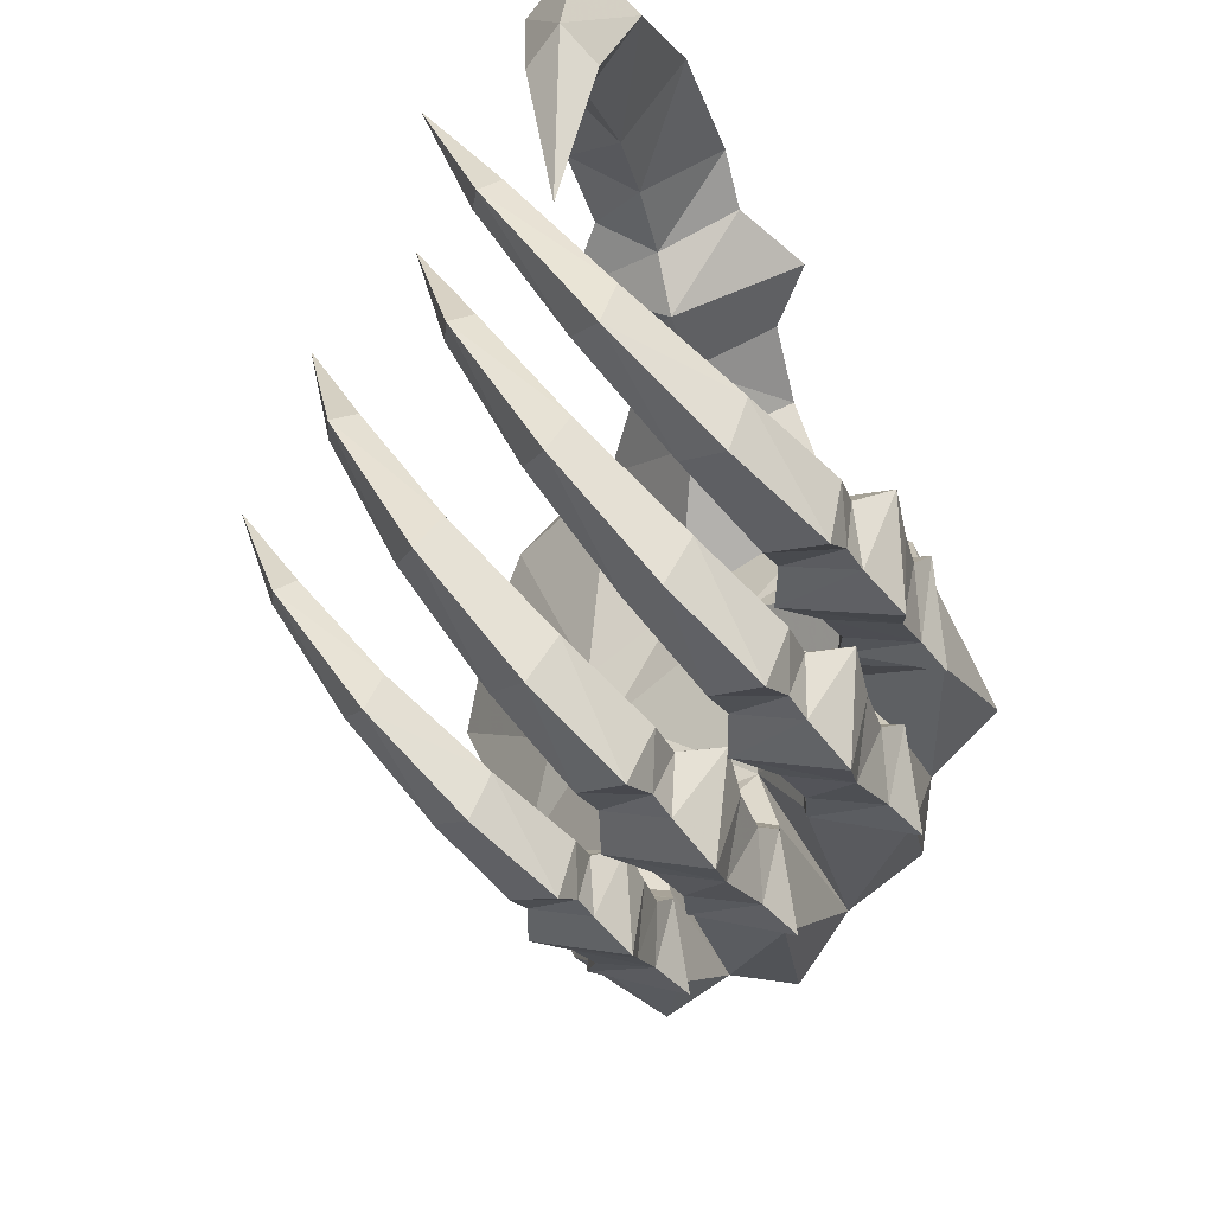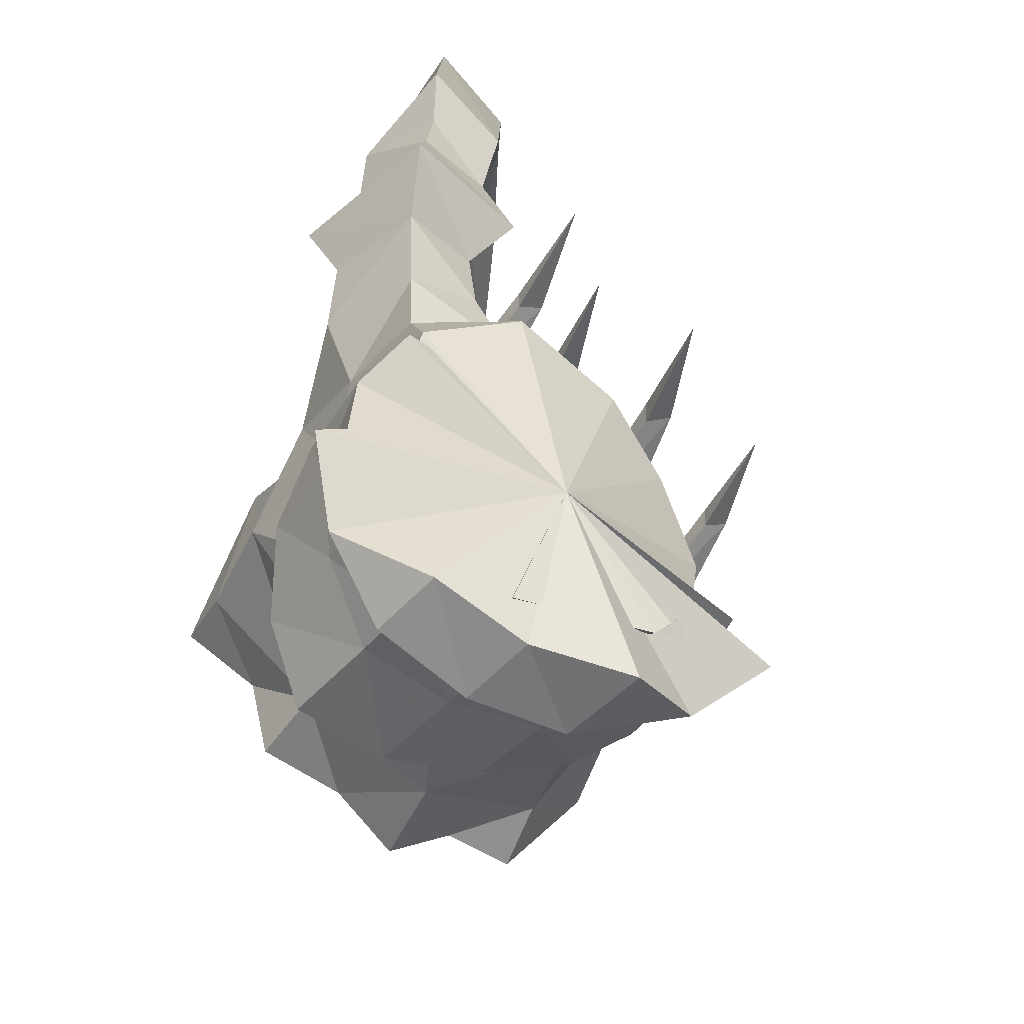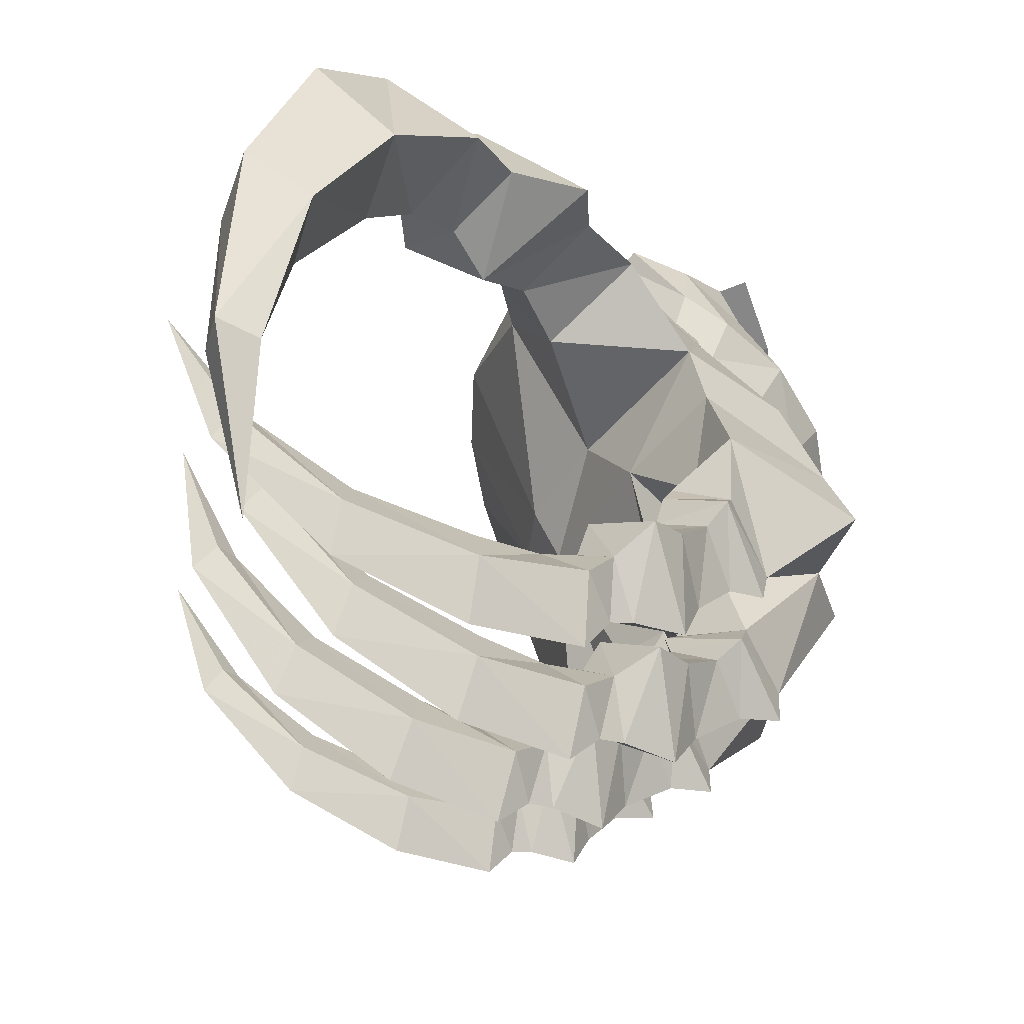
<metadata>
{"format":"obj","ext":"obj","renderer":"f3d","projection":"perspective","resolution":1024,"background":"white","views":[{"elev":-59.5,"azim":-37.7,"up":"+Y"},{"elev":49.3,"azim":133.7,"up":"+Y"},{"elev":-32.1,"azim":-15.9,"up":"+Y"}]}
</metadata>
<code>
v 0.09017 0.4545 -0.1085
v 0.06078 0.5115 -0.1104
v 0.07439 0.5004 -0.1895
v 0.0967 0.4404 -0.1774
v 0.1056 0.4212 -0.2714
v 0.09099 0.4868 -0.2861
v 0.2135 0.456 -0.2887
v 0.123 0.4699 0.07179
v 0.09473 0.5427 7.781e-05
v 0.08657 0.67 0.2041
v 0.01045 0.5971 0.1276
v 0.1665 0.5856 0.1681
v -0.03944 0.6173 0.1872
v -0.09194 0.6761 0.1557
v -0.04012 0.6913 0.09469
v -0.09966 0.5875 0.2327
v 0.01653 0.6675 0.2615
v -0.1437 0.6205 0.2679
v -0.09746 0.6573 0.3416
v -0.008162 0.6564 0.3355
v -0.1997 0.6671 0.2391
v -0.1743 0.6686 0.1634
v 0.1824 0.3042 0.00346
v 0.004643 0.2567 0.277
v 0.06168 0.2678 0.257
v 0.02714 0.1836 0.2096
v -0.01107 0.211 0.2858
v -0.00586 0.1616 0.254
v 0.05176 0.2227 0.3541
v 0.09349 0.2347 0.3191
v 0.01245 0.1843 0.3349
v -0.2805 0.1769 0.3776
v -0.3907 0.2731 0.3596
v -0.4091 0.2451 0.3477
v -0.4588 0.3981 0.3225
v -0.3969 0.2653 0.324
v -0.3665 0.2801 0.3373
v -0.2624 0.2166 0.3381
v -0.1403 0.1368 0.3764
v -0.2857 0.1622 0.3186
v -0.1547 0.1198 0.2982
v -0.1437 0.07262 0.3505
v -0.2862 0.1226 0.3598
v -0.1332 0.1887 0.3299
v -0.05674 0.1919 0.3078
v -0.02215 0.1484 0.3591
v -0.01938 0.07478 0.3337
v -0.03774 0.1288 0.2695
v 0.01056 0.1133 0.3237
v 0.0396 0.1237 0.3117
v -0.3848 0.1048 0.4277
v -0.3873 0.2831 0.4452
v -0.3887 0.2694 0.4925
v -0.348 0.421 0.4191
v -0.347 0.446 0.5
v -0.2637 0.5412 0.3621
v -0.256 0.5833 0.4534
v -0.2039 0.5949 0.316
v -0.1466 0.6632 0.3808
v -0.1566 0.7369 0.2876
v -0.4356 0.2815 0.4987
v -0.4352 0.2741 0.4507
v -0.4183 0.4875 0.4991
v -0.3392 0.666 0.4407
v -0.2451 0.7429 0.358
v -0.1965 0.725 0.3154
v -0.4266 0.4484 0.4331
v -0.358 0.5943 0.3612
v -0.2641 0.6751 0.2756
v 0.1098 0.1848 0.1441
v 0.1161 0.1214 0.1039
v 0.06192 0.1073 0.09665
v 0.05168 0.1832 0.164
v 0.1357 0.147 0.2061
v 0.1803 0.1742 0.1755
v 0.09259 0.1419 0.2411
v 0.04754 0.1105 0.2219
v 0.0287 0.1406 0.1729
v 0.02576 0.09107 0.1411
v -0.2427 0.1511 0.2646
v -0.3356 0.264 0.2466
v -0.3583 0.2394 0.2348
v -0.3431 0.2573 0.211
v -0.3107 0.2669 0.2243
v -0.2184 0.1873 0.2252
v -0.111 0.08859 0.2634
v -0.2572 0.09847 0.2468
v -0.2502 0.1375 0.2057
v -0.1279 0.07416 0.1853
v -0.1248 0.02583 0.2375
v -0.09542 0.1386 0.217
v -0.01947 0.1293 0.1948
v 0.007526 0.08069 0.2461
v -0.00177 0.00763 0.2207
v -0.01105 0.06393 0.1565
v 0.03406 0.04072 0.2108
v 0.06442 0.04629 0.1988
v -0.3978 0.4092 0.06349
v -0.3578 0.2726 0.1006
v -0.3327 0.2743 0.07832
v -0.2445 0.1902 0.07915
v -0.2705 0.1552 0.1186
v -0.3817 0.2491 0.08874
v -0.3656 0.2663 0.06503
v -0.1421 0.08627 0.1174
v -0.2788 0.142 0.05965
v -0.159 0.02427 0.09151
v -0.2876 0.1034 0.1008
v -0.1597 0.07269 0.03925
v -0.1241 0.1354 0.07095
v -0.04869 0.1224 0.04758
v -0.02413 0.07251 0.1001
v -0.03703 0 0.07468
v 0.0003945 0.03127 0.06475
v -0.04351 0.05669 0.01052
v 0.01731 0.1003 0.0759
v 0.031 0.03533 0.05274
v -0.0054 0.08197 -0.004963
v -8.855e-06 0.1313 0.02687
v 0.06387 0.1294 0.0951
v 0.02505 0.1727 0.01803
v 0.08314 0.1714 -0.001942
v 0.1072 0.1324 0.0601
v 0.1531 0.1573 0.02952
v 0.03152 0.09644 -0.04936
v 0.08638 0.1078 -0.04214
v 0.1985 0.2227 0.01002
v 0.148 0.2433 -0.03732
v 0.1529 0.2773 -0.1139
v 0.1478 0.2987 -0.0552
v 0.121 0.2652 -0.1635
v 0.1533 0.2552 -0.2509
v 0.2209 0.3059 -0.243
v -0.1135 0.7806 0.253
v -0.04689 0.7474 0.2016
v 0.0302 0.7562 0.1235
v 0.08724 0.7686 0.06727
v -0.002121 0.7034 0.008182
v 0.1412 0.6876 0.1094
v 0.1001 0.126 0.2984
v 0.1265 0.1777 0.2695
v 0.07835 0.2063 0.2168
v 0.1245 0.03861 0.1855
v 0.159 0.08532 0.1565
v 0.1654 0.1523 0.08432
v 0.2184 0.1288 0.1356
v 0.1911 0.1776 0.05599
v 0.09062 0.02469 0.03946
v 0.1274 0.06964 0.01053
v 0.1371 0.1362 -0.06169
v 0.1889 0.1101 -0.01037
v 0.164 0.1602 -0.09003
v 0.1832 0.1856 0.02579
v 0.241 0.1179 -0.02204
v 0.2503 0.1601 -0.04937
v 0.1658 0.2268 -0.1146
v 0.1194 0.2382 -0.1561
v 0.1574 0.1928 -0.1008
v 0.1349 0.1644 -0.09754
v 0.164 0.1281 -0.1378
v 0.09842 0.1369 -0.07076
v 0.124 0.08512 -0.1142
v 0.03749 0.09597 -0.1666
v 0.08355 0.1129 -0.1603
v 0.0596 0.1287 -0.04859
v 0.09794 0.04145 -0.08884
v 0.07254 0.1676 -0.1251
v 0.0247 0.09747 -0.05693
v 0.04493 0.04298 -0.07721
v 0.007391 0.07868 -0.1277
v 0.0057 0.1221 -0.09986
v -0.2136 0.1416 -0.05408
v -0.3008 0.203 -0.05481
v -0.2317 0.1079 -0.01953
v -0.3224 0.1983 -0.03532
v -0.3283 0.1918 -0.06645
v -0.1115 0.06478 -0.02058
v -0.1023 0.1097 -0.06126
v -0.2398 0.06082 -0.03514
v -0.34 0.1749 -0.04569
v -0.2371 0.0954 -0.07115
v -0.1182 0.008903 -0.04327
v -0.009425 0.003615 -0.05799
v -0.125 0.05075 -0.08902
v -0.0353 0.1081 -0.08314
v -0.0076 0.06807 -0.03571
v -0.02235 0.05187 -0.1142
v 0.01895 0.03552 -0.06669
v 0.2314 0.838 -0.0045
v 0.1656 0.8655 -0.01421
v 0.2158 0.7746 0.03022
v 0.2701 0.7423 0.03113
v 0.2028 0.7284 0.02264
v 0.2509 0.6921 0.02206
v 0.3123 0.8001 -0.03684
v 0.2991 0.8652 -0.06162
v 0.3503 0.7091 0.0009798
v 0.3217 0.6587 -0.0005731
v 0.3826 0.6203 -0.05113
v 0.4195 0.6686 -0.06005
v 0.4166 0.5857 -0.1186
v 0.4588 0.6286 -0.1382
v 0.3719 0.7647 -0.1042
v 0.3525 0.8259 -0.1308
v 0.4063 0.7227 -0.1866
v 0.4232 0.5905 -0.2237
v 0.3858 0.5526 -0.1931
v 0.3808 0.7861 -0.2174
v 0.3759 0.6845 -0.2722
v 0.3571 0.5674 -0.2959
v 0.3275 0.5364 -0.2569
v 0.2582 0.5407 -0.3117
v 0.3566 0.7434 -0.3036
v 0.3195 0.6534 -0.344
v 0.2786 0.5655 -0.3558
v 0.2093 0.5617 -0.3428
v 0.3067 0.7135 -0.3794
v 0.2405 0.6508 -0.3965
v 0.2236 0.585 -0.3832
v 0.1641 0.6583 -0.385
v 0.187 0.6416 -0.3268
v 0.1759 0.7656 -0.4104
v 0.2181 0.763 -0.4004
v -0.01102 0.7252 -0.1389
v 0.01058 0.6839 -0.2283
v 0.05251 0.6494 -0.3172
v 0.2017 0.5226 -0.3019
v 0.198 0.3588 0.112
v 0.161 0.3866 0.1799
v 0.1604 0.3315 0.05772
v 0.1799 0.4145 0.2499
v 0.1798 0.5146 0.1825
v 0.1226 0.3598 0.2111
v 0.1701 0.2869 0.1634
v 0.1707 0.3232 0.2653
v 0.1089 0.3404 0.2211
v 0.1431 0.274 0.1689
v 0.1565 0.3029 0.291
v 0.09425 0.2965 0.2361
v 0.1219 0.2448 0.1973
v 0.133 0.2688 0.2885
v 0.166 0.2471 0.09158
v 0.1991 0.2142 0.04494
v 0.1466 0.2347 0.1043
v 0.1466 0.2078 0.1231
v 0.2231 0.2291 0.156
v 0.209 0.2039 0.1781
v -0.3824 0.3985 0.2095
v 0.1124 0.1926 -0.01676
v 0.1199 0.2214 -0.02898
v 0.1739 0.1964 -0.1011
v 0.01862 0.7904 -0.03243
v 0.3008 0.5946 -0.1925
v 0.2479 0.7965 -0.04864
v 0.3079 0.6524 -0.03573
v 0.2898 0.7499 -0.1344
v 0.2267 0.6877 0.04724
v 0.3112 0.524 -0.1808
v 0.3384 0.57 -0.02993
v 0.2976 0.5651 0.1108
v 0.3383 0.4565 0.139
v 0.1707 0.2178 0.2486
v 0.2131 0.2227 0.2369
v 0.2234 0.2566 0.2253
v 0.3614 0.3906 0.1648
v 0.3478 0.4285 -0.02034
v 0.3506 0.3697 0.07382
v 0.2701 0.1391 0.124
v 0.2772 0.1817 0.1092
v 0.3984 0.3583 0.002901
v 0.3149 0.3642 -0.1696
v 0.3594 0.3107 -0.07172
v 0.3542 0.2641 -0.1464
v 0.2627 0.2381 -0.243
v 0.2948 0.2688 -0.1823
v 0.1479 0.2009 -0.2119
v 0.2187 0.1793 -0.1666
v 0.2162 0.1415 -0.1511
v 0.09795 0.2156 -0.1476
v 0.1341 0.1683 -0.2048
v 0.1238 0.144 -0.1774
v 0.09511 0.1897 -0.1358
v 0.02206 0.1612 -0.1076
v -0.3746 0.3115 -0.06779
v 0.1195 0.8152 0.01436
v 0.2907 0.7075 -0.2325
v 0.1856 0.8262 -0.2519
v 0.18 0.7432 -0.4391
v 0.3182 0.8254 -0.305
v 0.1546 0.8521 -0.03034
v 0.1453 0.7515 -0.4391
v 0.1755 0.6665 -0.4197
v 0.22 0.7215 -0.4427
v 0.1589 0.7426 -0.5
v 0.2384 0.7109 -0.4691
v 0.3373 0.7099 -0.396
v 0.2818 0.7852 -0.437
v 0.3912 0.7439 -0.3132
v 0.3396 0.8092 -0.3455
v 0.3867 0.8343 -0.1241
v 0.4162 0.7907 -0.2189
v 0.329 0.8764 -0.04745
v 0.366 0.8504 -0.2483
f 1 2 3
f 4 1 3
f 4 3 5
f 5 6 7
f 1 8 9
f 10 11 12
f 13 14 15
f 13 16 14
f 10 17 13
f 18 16 19
f 20 16 17
f 18 21 22
f 1 23 8
f 24 25 26
f 27 24 26
f 28 27 26
f 24 29 30
f 31 29 24
f 27 31 24
f 32 33 34
f 35 34 33
f 35 36 34
f 35 37 36
f 36 37 38
f 35 33 37
f 37 33 32
f 38 37 32
f 32 39 38
f 34 36 40
f 40 36 38
f 41 42 43
f 40 41 43
f 41 40 38
f 44 41 38
f 41 44 45
f 44 39 45
f 46 39 47
f 48 47 42
f 41 48 42
f 48 41 45
f 27 45 31
f 45 46 31
f 31 46 49
f 50 31 49
f 50 49 28
f 49 48 28
f 48 45 28
f 45 27 28
f 51 52 53
f 53 52 54
f 55 53 54
f 55 54 56
f 57 55 56
f 57 56 58
f 59 57 58
f 58 18 59
f 18 19 59
f 59 19 60
f 51 61 62
f 51 53 61
f 61 53 55
f 55 57 63
f 57 64 63
f 64 57 65
f 57 59 65
f 66 59 60
f 60 21 66
f 51 62 52
f 52 62 67
f 67 62 61
f 68 67 63
f 64 68 63
f 68 64 69
f 64 65 69
f 21 69 66
f 54 52 67
f 67 68 54
f 68 56 54
f 58 56 69
f 58 69 21
f 18 58 21
f 70 71 72
f 73 70 72
f 70 74 75
f 70 73 74
f 73 76 74
f 77 76 73
f 78 77 73
f 78 73 72
f 79 78 72
f 80 81 82
f 83 84 85
f 84 81 80
f 85 84 80
f 80 86 85
f 87 80 82
f 87 82 88
f 82 83 88
f 88 83 85
f 89 90 87
f 88 89 87
f 89 88 85
f 91 89 85
f 89 91 92
f 91 86 92
f 93 86 94
f 89 95 90
f 78 92 77
f 92 93 77
f 77 93 96
f 97 77 96
f 97 96 79
f 96 95 79
f 92 78 79
f 98 99 100
f 101 100 102
f 100 99 102
f 102 99 103
f 98 103 99
f 98 104 103
f 98 100 104
f 104 100 101
f 102 105 101
f 103 104 106
f 106 104 101
f 107 105 108
f 109 107 108
f 106 109 108
f 109 106 101
f 110 109 101
f 109 110 111
f 111 110 112
f 110 105 112
f 112 105 113
f 113 114 112
f 113 115 114
f 109 115 107
f 111 112 116
f 116 112 114
f 117 116 114
f 117 114 118
f 114 115 118
f 111 119 118
f 116 120 121
f 122 121 123
f 122 123 124
f 118 119 125
f 122 126 125
f 127 23 128
f 1 129 130
f 1 4 131
f 4 5 131
f 5 132 131
f 5 7 133
f 134 60 19
f 20 134 19
f 21 60 22
f 60 134 22
f 22 134 14
f 134 135 14
f 134 20 135
f 20 17 135
f 17 10 135
f 10 136 135
f 14 135 15
f 135 136 15
f 136 137 138
f 136 10 139
f 50 28 26
f 31 50 29
f 50 140 29
f 140 50 26
f 140 26 141
f 26 142 141
f 29 140 30
f 140 141 30
f 97 79 72
f 77 97 76
f 97 143 76
f 143 97 72
f 143 72 144
f 72 71 144
f 144 71 145
f 146 144 145
f 146 145 147
f 76 143 74
f 143 144 74
f 75 74 144
f 146 75 144
f 117 118 125
f 116 117 120
f 117 148 120
f 148 117 125
f 148 125 149
f 125 126 149
f 149 126 150
f 151 149 150
f 151 150 152
f 120 148 123
f 148 149 123
f 124 123 149
f 151 124 149
f 153 124 151
f 154 153 151
f 154 151 152
f 154 155 153
f 156 129 157
f 158 159 160
f 159 161 162
f 163 164 162
f 165 166 161
f 165 161 167
f 168 169 165
f 170 171 163
f 172 173 174
f 173 175 174
f 176 173 172
f 177 178 172
f 177 174 179
f 179 174 180
f 179 180 181
f 180 176 181
f 181 176 172
f 177 182 183
f 182 177 179
f 181 184 179
f 178 184 172
f 185 178 186
f 178 177 186
f 187 183 182
f 187 184 185
f 185 186 168
f 168 186 188
f 187 185 170
f 185 171 170
f 189 190 191
f 192 189 191
f 191 193 192
f 193 194 192
f 189 195 196
f 195 189 192
f 197 195 192
f 192 194 197
f 194 198 197
f 197 198 199
f 200 197 199
f 200 199 201
f 202 200 201
f 195 203 204
f 203 195 197
f 200 203 197
f 205 203 200
f 202 205 200
f 202 206 205
f 202 201 206
f 201 207 206
f 205 208 203
f 205 209 208
f 206 209 205
f 206 210 209
f 206 207 210
f 207 211 210
f 210 211 212
f 209 213 208
f 209 214 213
f 210 214 209
f 210 215 214
f 215 210 212
f 215 212 216
f 214 217 213
f 214 218 217
f 215 218 214
f 219 215 216
f 219 216 220
f 221 222 223
f 138 224 2
f 2 224 225
f 3 2 225
f 3 225 226
f 6 3 226
f 6 226 221
f 9 138 2
f 2 1 9
f 3 6 5
f 6 227 7
f 227 6 221
f 138 9 11
f 11 9 12
f 12 9 8
f 15 138 11
f 11 13 15
f 11 10 13
f 16 13 17
f 16 22 14
f 16 18 22
f 16 20 19
f 228 229 8
f 228 8 230
f 23 230 8
f 229 231 232
f 231 229 233
f 233 229 234
f 229 228 234
f 235 231 233
f 233 236 235
f 237 236 233
f 234 237 233
f 236 238 235
f 236 239 238
f 236 237 239
f 237 240 239
f 239 240 25
f 240 142 25
f 25 142 26
f 239 241 238
f 239 25 241
f 25 30 241
f 25 24 30
f 39 32 43
f 43 32 34
f 43 34 40
f 39 42 47
f 42 39 43
f 39 44 38
f 39 46 45
f 47 49 46
f 47 48 49
f 63 61 55
f 65 59 66
f 63 67 61
f 65 66 69
f 56 68 69
f 230 23 242
f 23 243 242
f 242 243 244
f 243 147 244
f 244 147 245
f 147 145 245
f 228 230 242
f 246 228 242
f 242 244 246
f 244 247 246
f 244 245 247
f 245 75 247
f 245 70 75
f 245 145 70
f 145 71 70
f 248 82 81
f 248 83 82
f 248 84 83
f 248 81 84
f 86 80 87
f 86 90 94
f 90 86 87
f 86 91 85
f 86 93 92
f 94 96 93
f 94 95 96
f 95 94 90
f 95 89 92
f 95 92 79
f 105 110 101
f 105 102 108
f 108 102 103
f 108 103 106
f 105 107 113
f 115 113 107
f 115 109 111
f 119 111 116
f 115 111 118
f 119 116 121
f 121 120 123
f 249 122 124
f 249 124 153
f 119 121 125
f 121 122 125
f 150 126 122
f 249 150 122
f 150 249 250
f 250 249 153
f 250 153 127
f 128 250 127
f 23 130 128
f 23 1 130
f 152 150 250
f 251 152 250
f 128 251 250
f 251 128 129
f 128 130 129
f 129 1 131
f 132 5 133
f 15 136 138
f 138 137 252
f 253 227 221
f 254 255 256
f 254 257 255
f 257 139 12
f 258 7 227
f 253 258 227
f 259 258 253
f 255 259 253
f 260 259 255
f 257 260 255
f 260 257 12
f 231 261 232
f 262 141 142
f 240 262 142
f 262 240 237
f 241 30 141
f 262 241 141
f 238 241 262
f 263 238 262
f 263 262 237
f 264 265 231
f 235 264 231
f 264 235 238
f 263 264 238
f 264 263 237
f 234 264 237
f 264 234 228
f 258 259 266
f 267 261 265
f 267 264 228
f 246 267 228
f 247 75 146
f 268 247 146
f 268 146 147
f 267 269 270
f 246 269 267
f 269 246 247
f 268 269 247
f 269 268 147
f 243 269 147
f 133 7 271
f 7 258 271
f 271 258 266
f 269 272 270
f 243 272 269
f 23 272 243
f 23 127 272
f 273 271 272
f 155 127 153
f 155 154 152
f 251 155 152
f 132 133 274
f 274 133 275
f 133 271 275
f 275 271 273
f 273 155 275
f 155 251 275
f 275 251 129
f 129 156 275
f 129 131 157
f 157 131 276
f 131 132 276
f 276 132 274
f 277 276 274
f 275 277 274
f 275 156 277
f 278 277 158
f 277 156 158
f 279 158 156
f 157 279 156
f 157 276 279
f 276 280 279
f 280 281 279
f 282 159 158
f 279 282 158
f 281 282 279
f 276 277 280
f 277 278 280
f 278 160 280
f 278 158 160
f 160 159 162
f 167 161 159
f 282 167 159
f 282 281 167
f 281 164 167
f 167 164 163
f 160 281 280
f 281 160 164
f 160 162 164
f 166 163 162
f 166 162 161
f 283 165 167
f 283 167 163
f 169 170 163
f 166 169 163
f 169 166 165
f 171 168 165
f 283 171 165
f 171 283 163
f 284 175 173
f 174 175 180
f 284 180 175
f 284 176 180
f 284 173 176
f 174 177 172
f 184 182 179
f 184 181 172
f 184 178 185
f 186 177 183
f 183 188 186
f 183 187 188
f 184 187 182
f 171 185 168
f 169 168 188
f 169 188 170
f 188 187 170
f 272 127 155
f 272 155 273
f 272 266 270
f 266 272 271
f 270 266 267
f 265 264 267
f 266 261 267
f 261 266 260
f 266 259 260
f 265 261 231
f 261 260 232
f 232 260 12
f 139 257 285
f 285 257 254
f 256 255 253
f 286 256 253
f 286 253 221
f 139 10 12
f 137 136 139
f 137 139 285
f 137 285 252
f 232 12 8
f 252 224 138
f 287 222 226
f 287 226 225
f 222 221 226
f 223 222 288
f 288 222 287
f 223 287 289
f 287 223 288
f 286 221 223
f 289 286 223
f 289 287 286
f 290 193 287
f 193 194 287
f 287 198 194
f 198 199 287
f 287 201 199
f 287 207 201
f 287 211 207
f 287 212 211
f 287 216 212
f 216 220 287
f 220 291 287
f 287 292 291
f 292 287 293
f 287 294 293
f 292 220 291
f 292 219 220
f 292 218 219
f 218 292 293
f 218 293 217
f 293 295 217
f 294 295 293
f 287 295 294
f 218 215 219
f 217 296 213
f 295 296 217
f 297 296 295
f 287 297 295
f 213 298 208
f 296 298 213
f 299 298 296
f 297 299 296
f 287 299 297
f 208 204 203
f 300 204 208
f 301 300 208
f 298 301 208
f 196 195 204
f 302 196 204
f 300 302 204
f 287 189 196
f 302 287 196
f 300 287 302
f 190 189 287
f 290 193 191
f 190 290 191
f 287 290 190
f 303 287 300
f 287 303 299
f 299 303 298
f 303 301 298
f 301 303 300
f 287 256 286
f 287 254 256
f 287 285 254
f 287 252 285
f 224 252 287
f 224 287 225
f 8 229 232

</code>
